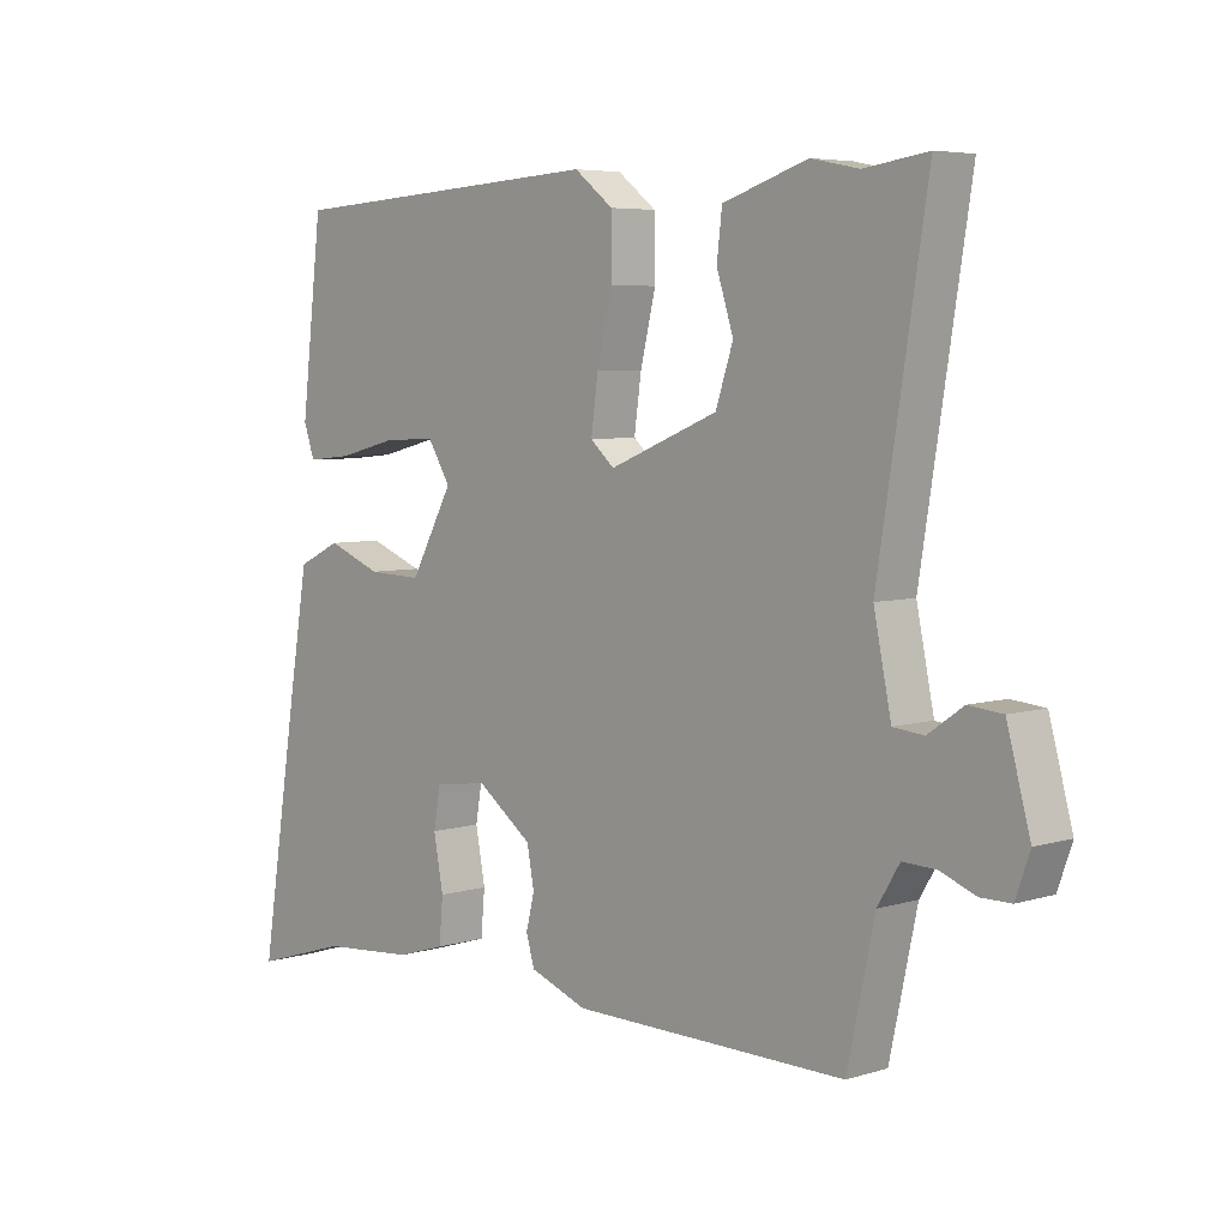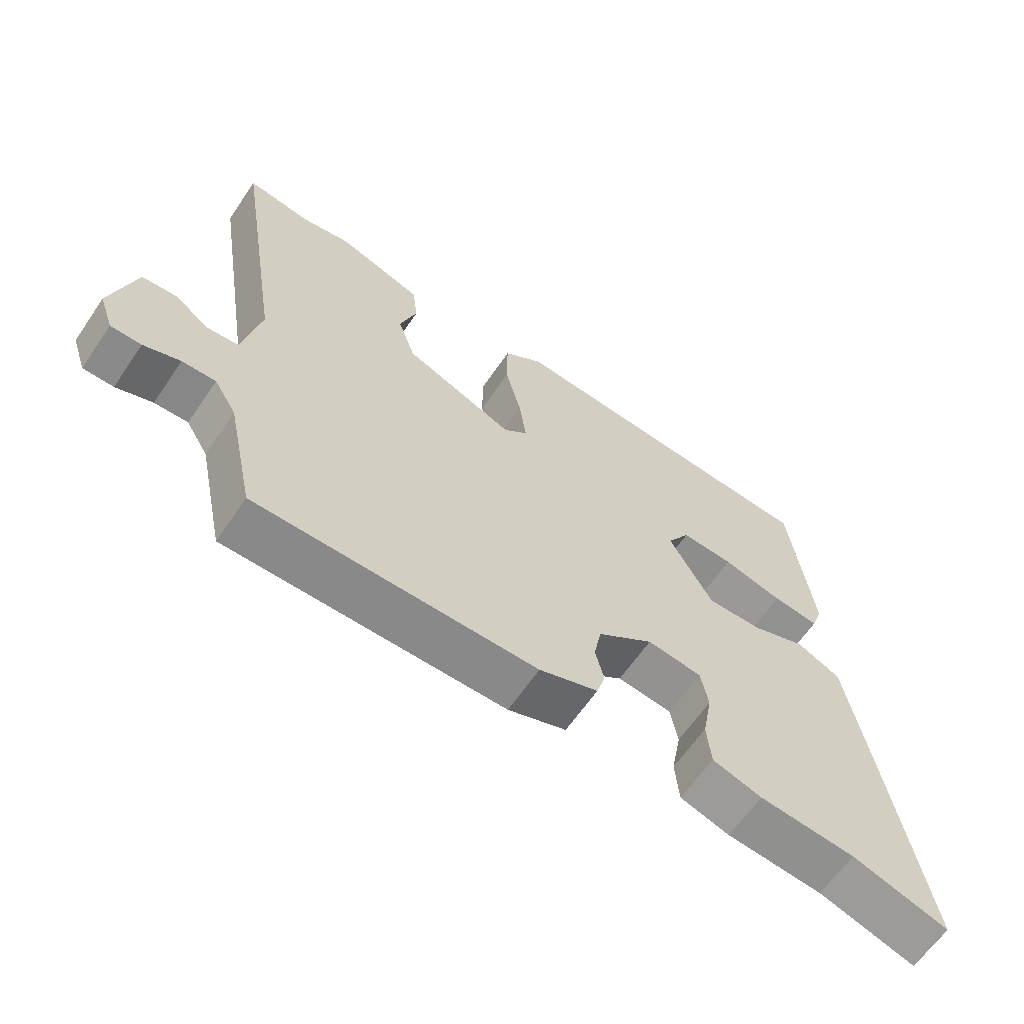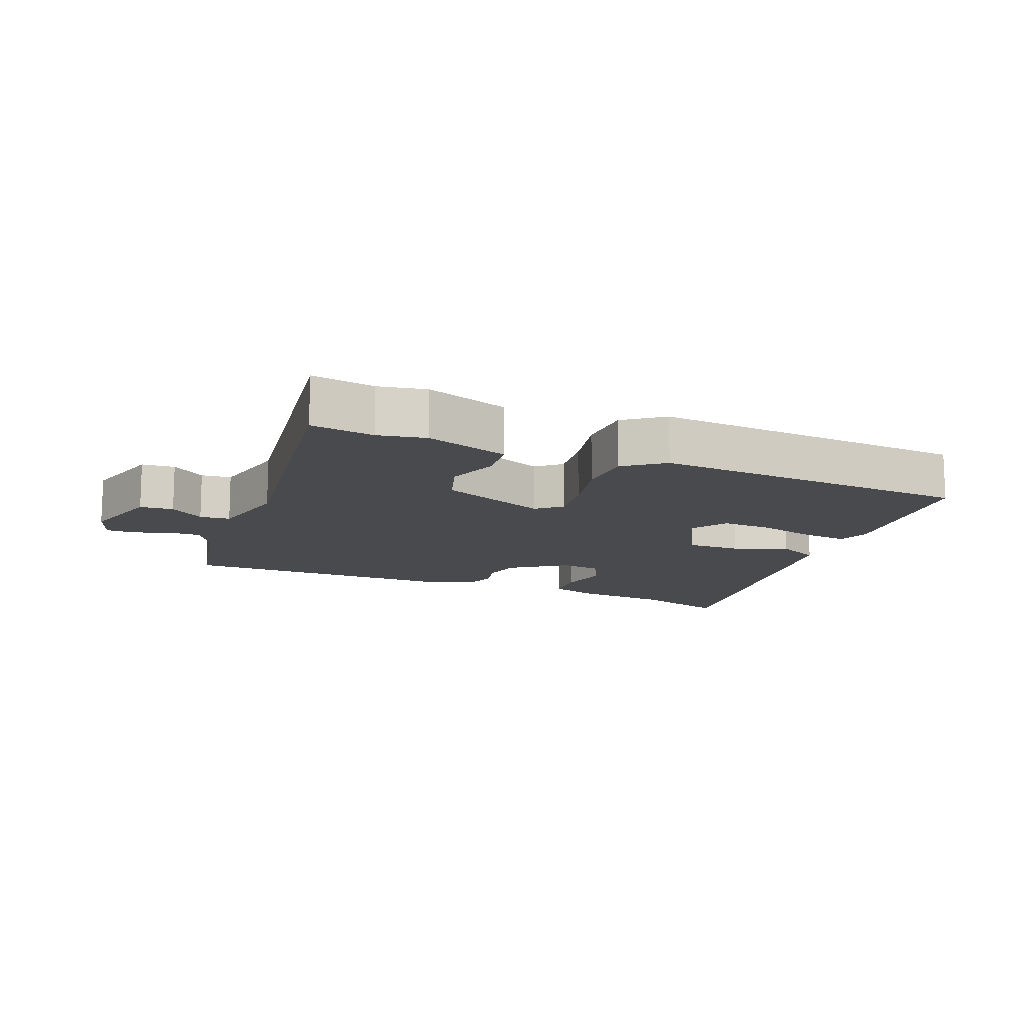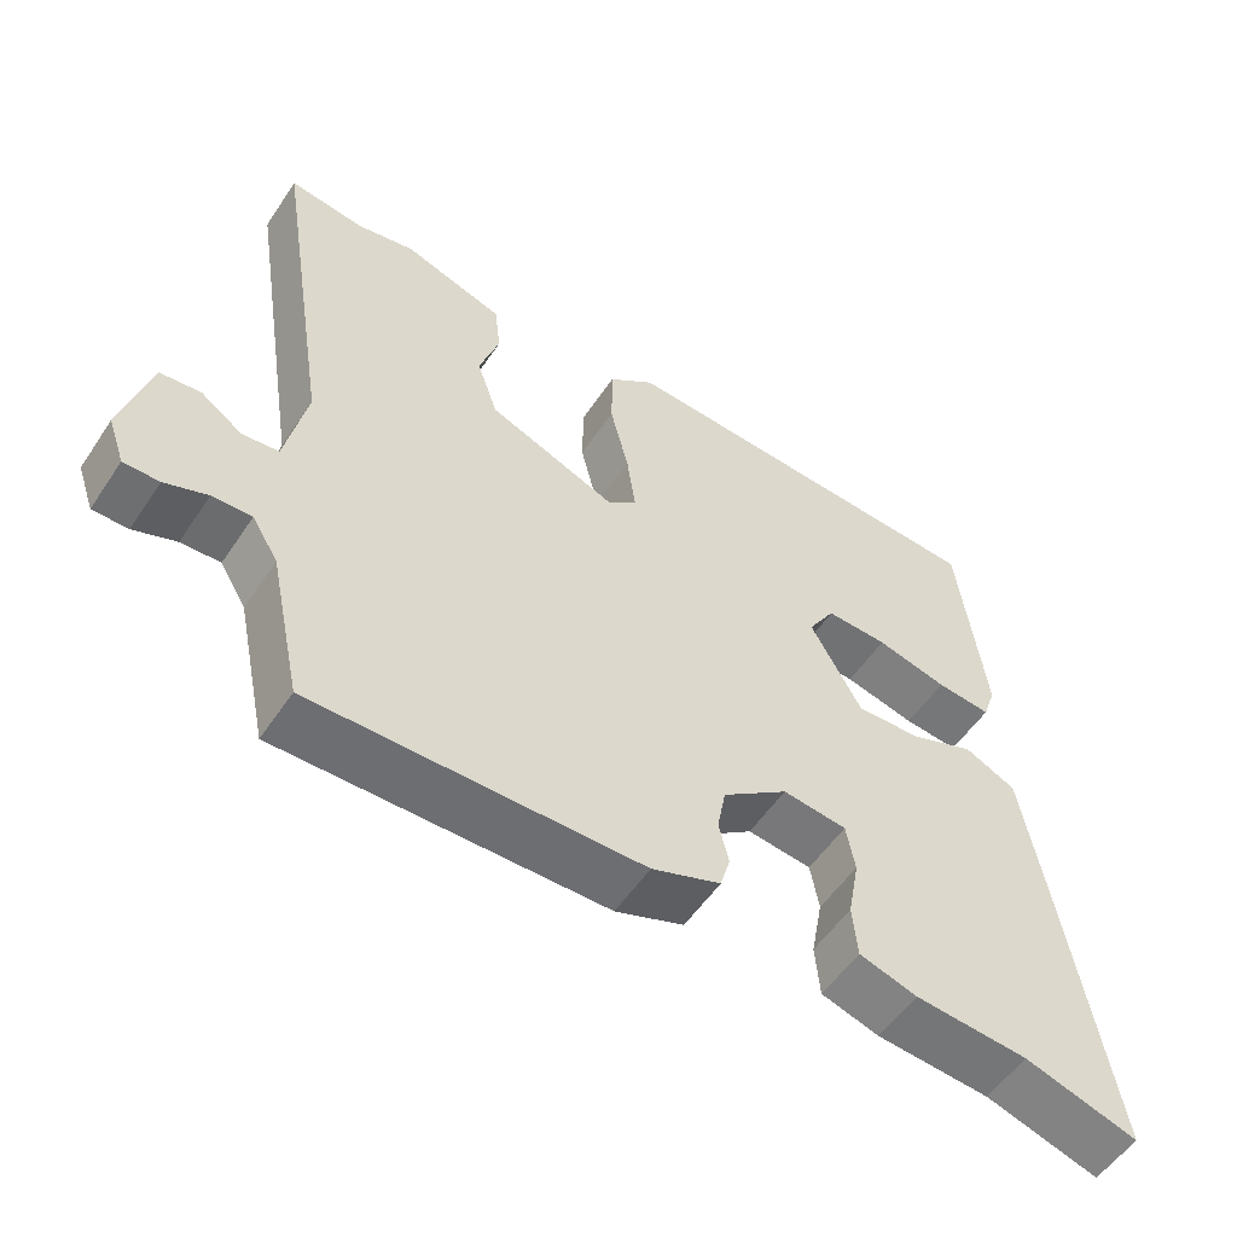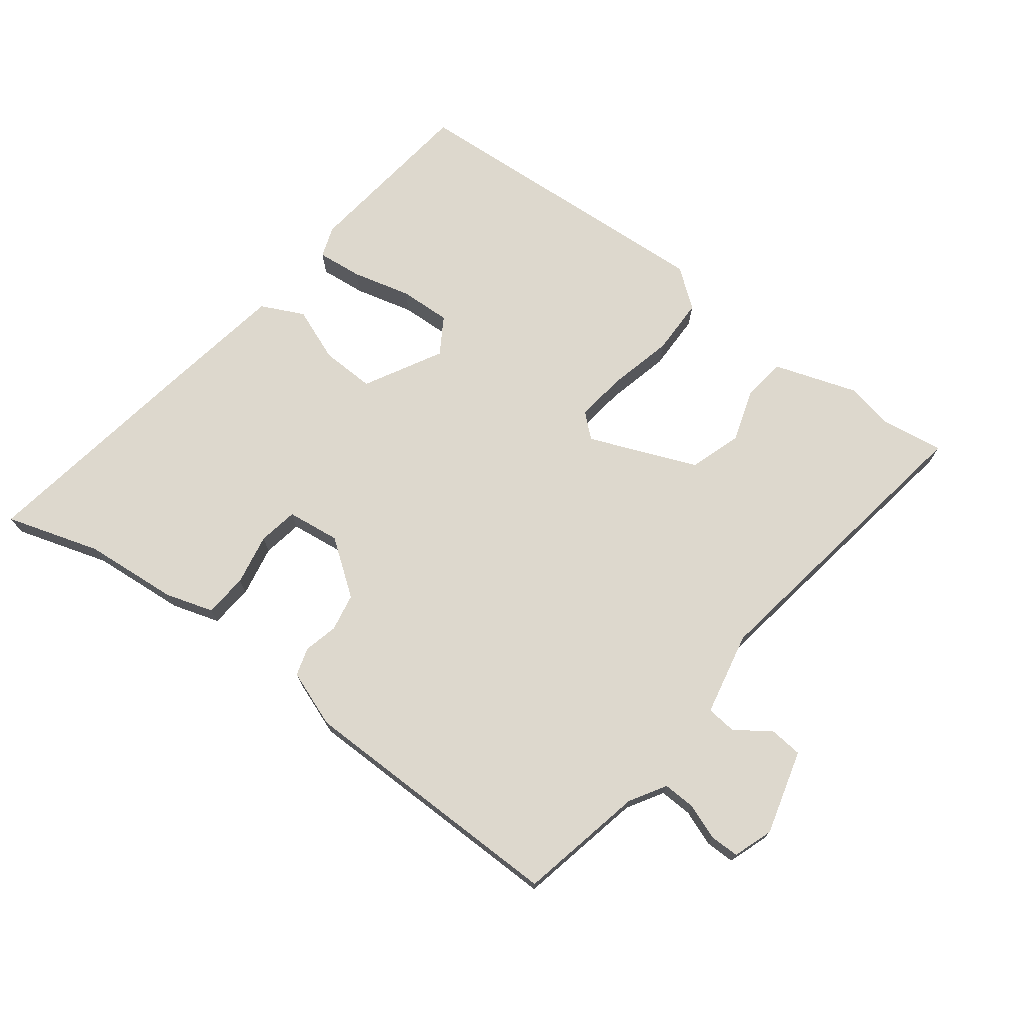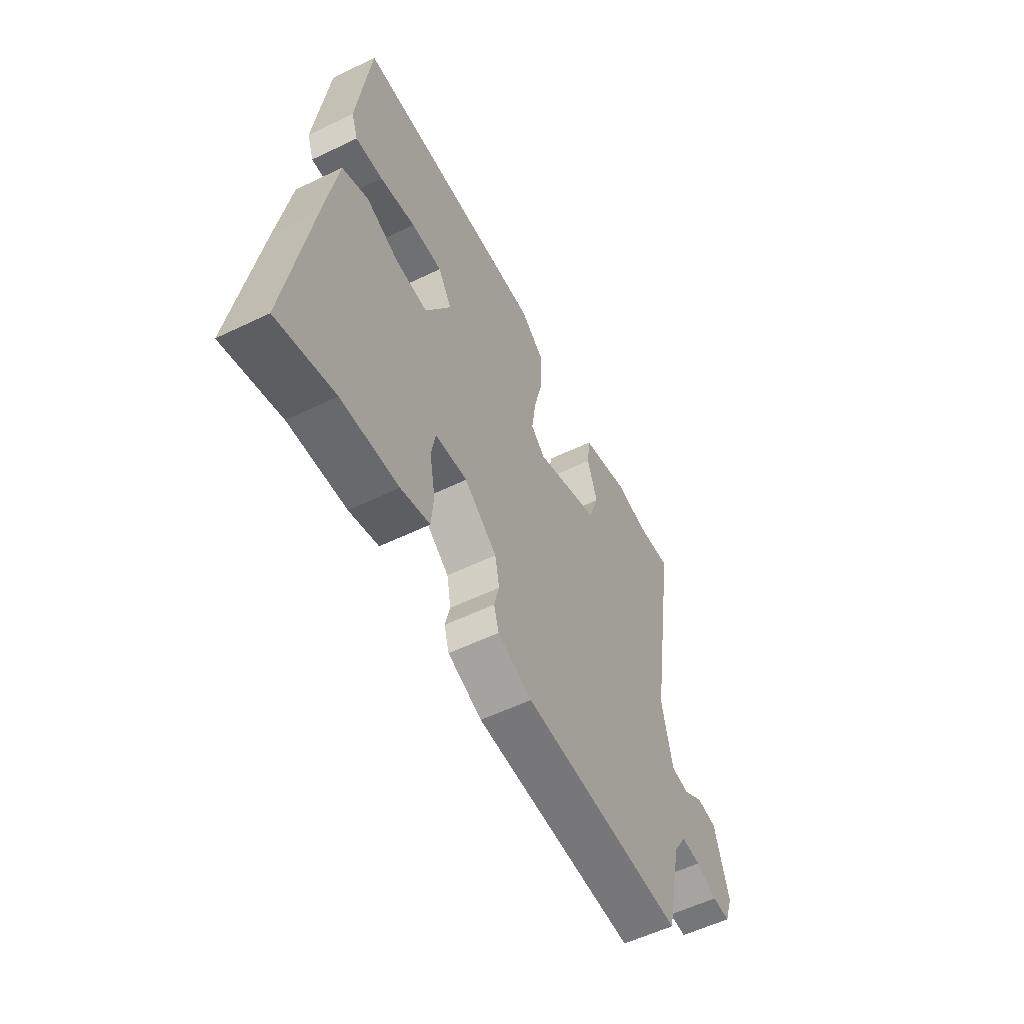
<metadata>
{"format":"obj","ext":"obj","renderer":"f3d","projection":"perspective","resolution":1024,"background":"white","views":[{"elev":5.5,"azim":-133.2,"up":"+Z"},{"elev":-63.5,"azim":-34.3,"up":"+Z"},{"elev":-12.9,"azim":-22.9,"up":"+Y"},{"elev":-54.6,"azim":-33.2,"up":"+Z"},{"elev":72.3,"azim":-143.0,"up":"+Y"},{"elev":-56.8,"azim":116.7,"up":"+Z"}]}
</metadata>
<code>
v 0.469 0.07 0.489
v 0.502 0.07 0.212
v 0.485 0.07 0.163
v 0.414 0.07 0.17
v 0.322 0.07 0.193
v 0.242 0.07 0.196
v 0.207 0.07 0.139
v 0.273 0.07 0.019
v 0.357 0.07 0.022
v 0.441 0.07 0.055
v 0.508 0.07 0.023
v 0.54 0.07 -0.168
v 0.598 0.07 -0.53
v 0.451 0.07 -0.485
v 0.304 0.07 -0.473
v 0.229 0.07 -0.45
v 0.223 0.07 -0.382
v 0.238 0.07 -0.302
v 0.227 0.07 -0.24
v 0.144 0.07 -0.23
v 0.059 0.07 -0.293
v 0.048 0.07 -0.352
v 0.061 0.07 -0.405
v 0.048 0.07 -0.449
v -0.041 0.07 -0.482
v -0.465 0.07 -0.486
v -0.507 0.07 -0.29
v -0.541 0.07 -0.234
v -0.592 0.07 -0.236
v -0.647 0.07 -0.257
v -0.693 0.07 -0.257
v -0.715 0.07 -0.195
v -0.679 0.07 -0.063
v -0.627 0.07 -0.058
v -0.573 0.07 -0.096
v -0.526 0.07 -0.091
v -0.499 0.07 0.04
v -0.574 0.07 0.511
v -0.476 0.07 0.497
v -0.402 0.07 0.512
v -0.271 0.07 0.469
v -0.263 0.07 0.4
v -0.289 0.07 0.319
v -0.262 0.07 0.238
v -0.094 0.07 0.17
v -0.057 0.07 0.203
v -0.068 0.07 0.283
v -0.092 0.07 0.382
v -0.091 0.07 0.471
v -0.031 0.07 0.518
v 0.469 0 0.489
v 0.502 0 0.212
v 0.485 0 0.163
v 0.414 0 0.17
v 0.322 0 0.193
v 0.242 0 0.196
v 0.207 0 0.139
v 0.273 0 0.019
v 0.357 0 0.022
v 0.441 0 0.055
v 0.508 0 0.023
v 0.54 0 -0.168
v 0.598 0 -0.53
v 0.451 0 -0.485
v 0.304 0 -0.473
v 0.229 0 -0.45
v 0.223 0 -0.382
v 0.238 0 -0.302
v 0.227 0 -0.24
v 0.144 0 -0.23
v 0.059 0 -0.293
v 0.048 0 -0.352
v 0.061 0 -0.405
v 0.048 0 -0.449
v -0.041 0 -0.482
v -0.465 0 -0.486
v -0.507 0 -0.29
v -0.541 0 -0.234
v -0.592 0 -0.236
v -0.647 0 -0.257
v -0.693 0 -0.257
v -0.715 0 -0.195
v -0.679 0 -0.063
v -0.627 0 -0.058
v -0.573 0 -0.096
v -0.526 0 -0.091
v -0.499 0 0.04
v -0.574 0 0.511
v -0.476 0 0.497
v -0.402 0 0.512
v -0.271 0 0.469
v -0.263 0 0.4
v -0.289 0 0.319
v -0.262 0 0.238
v -0.094 0 0.17
v -0.057 0 0.203
v -0.068 0 0.283
v -0.092 0 0.382
v -0.091 0 0.471
v -0.031 0 0.518
f 47 48 49 50
f 46 47 50 1
f 45 46 1
f 40 41 42 43
f 39 40 43 44
f 37 38 39 44
f 36 37 44 45
f 32 33 34 35
f 32 35 36
f 29 30 31 32
f 28 29 32 36
f 27 28 36 45
f 22 23 24 25
f 21 22 25 26
f 20 21 26 27
f 15 16 17 18
f 14 15 18 19
f 13 14 19
f 12 13 19
f 9 10 11 12
f 8 9 12 19
f 7 8 19 20
f 2 3 4 5
f 2 5 6
f 1 2 6
f 45 1 6
f 7 20 27 45
f 6 7 45
f 100 99 98 97
f 51 100 97 96
f 51 96 95
f 93 92 91 90
f 94 93 90 89
f 94 89 88 87
f 95 94 87 86
f 85 84 83 82
f 86 85 82
f 82 81 80 79
f 86 82 79 78
f 95 86 78 77
f 75 74 73 72
f 76 75 72 71
f 77 76 71 70
f 68 67 66 65
f 69 68 65 64
f 69 64 63
f 69 63 62
f 62 61 60 59
f 69 62 59 58
f 70 69 58 57
f 55 54 53 52
f 56 55 52
f 56 52 51
f 56 51 95
f 95 77 70 57
f 95 57 56
f 1 51 52 2
f 2 52 53 3
f 3 53 54 4
f 4 54 55 5
f 5 55 56 6
f 6 56 57 7
f 7 57 58 8
f 8 58 59 9
f 9 59 60 10
f 10 60 61 11
f 11 61 62 12
f 12 62 63 13
f 13 63 64 14
f 14 64 65 15
f 15 65 66 16
f 16 66 67 17
f 17 67 68 18
f 18 68 69 19
f 19 69 70 20
f 20 70 71 21
f 21 71 72 22
f 22 72 73 23
f 23 73 74 24
f 24 74 75 25
f 25 75 76 26
f 26 76 77 27
f 27 77 78 28
f 28 78 79 29
f 29 79 80 30
f 30 80 81 31
f 31 81 82 32
f 32 82 83 33
f 33 83 84 34
f 34 84 85 35
f 35 85 86 36
f 36 86 87 37
f 37 87 88 38
f 38 88 89 39
f 39 89 90 40
f 40 90 91 41
f 41 91 92 42
f 42 92 93 43
f 43 93 94 44
f 44 94 95 45
f 45 95 96 46
f 46 96 97 47
f 47 97 98 48
f 48 98 99 49
f 49 99 100 50
f 50 100 51 1

</code>
